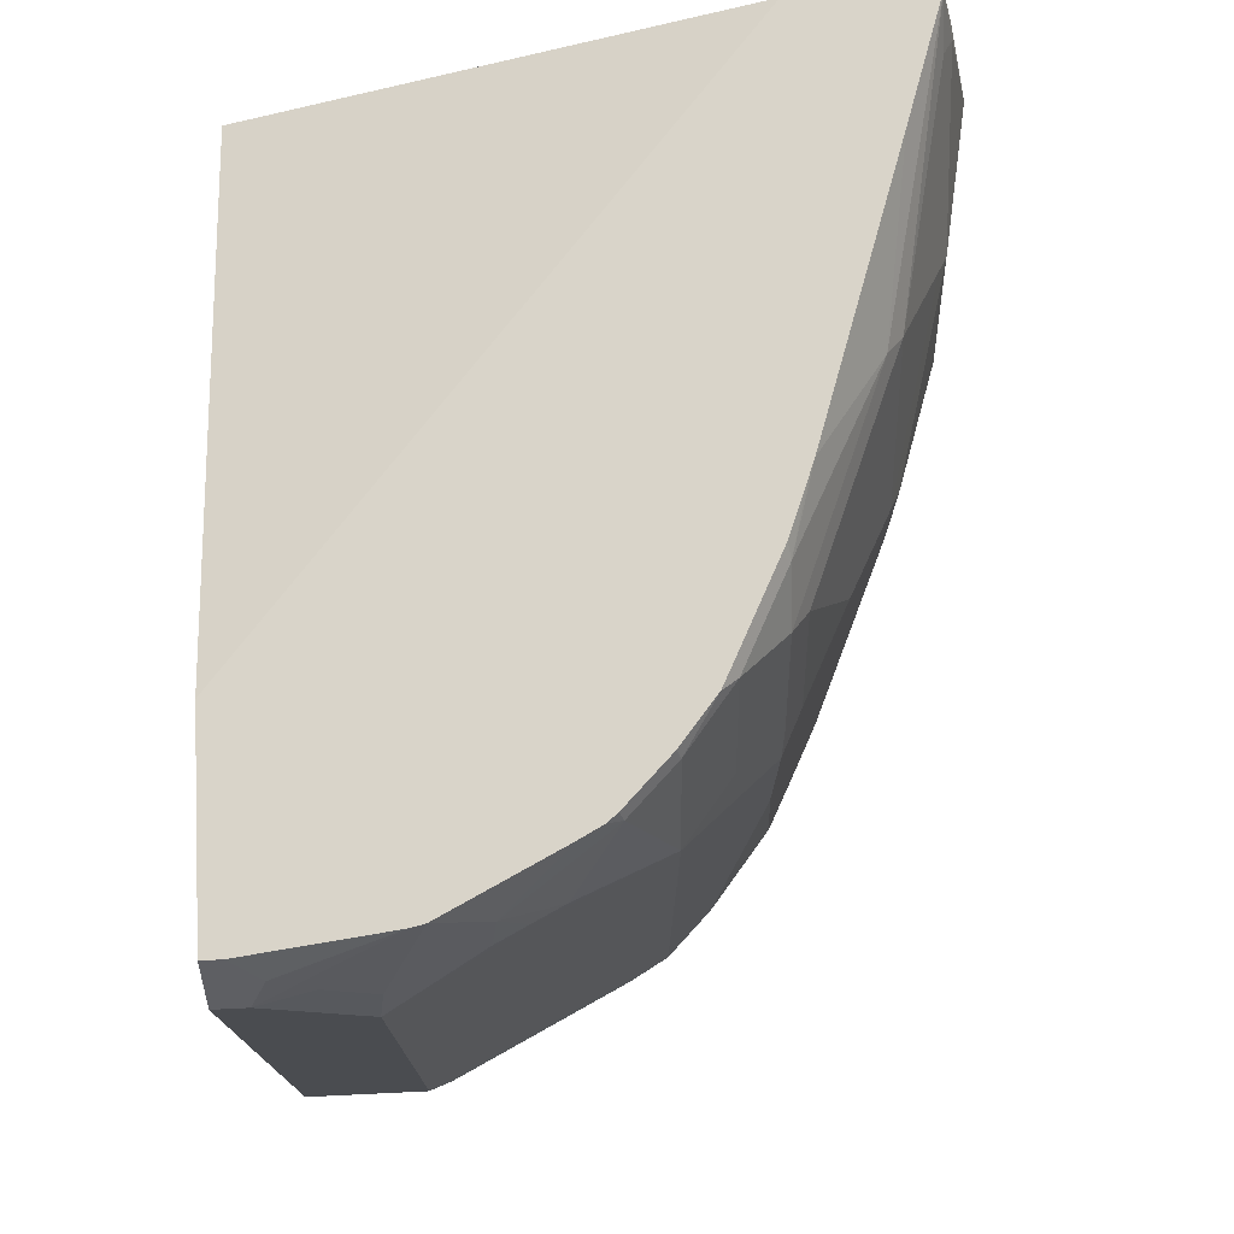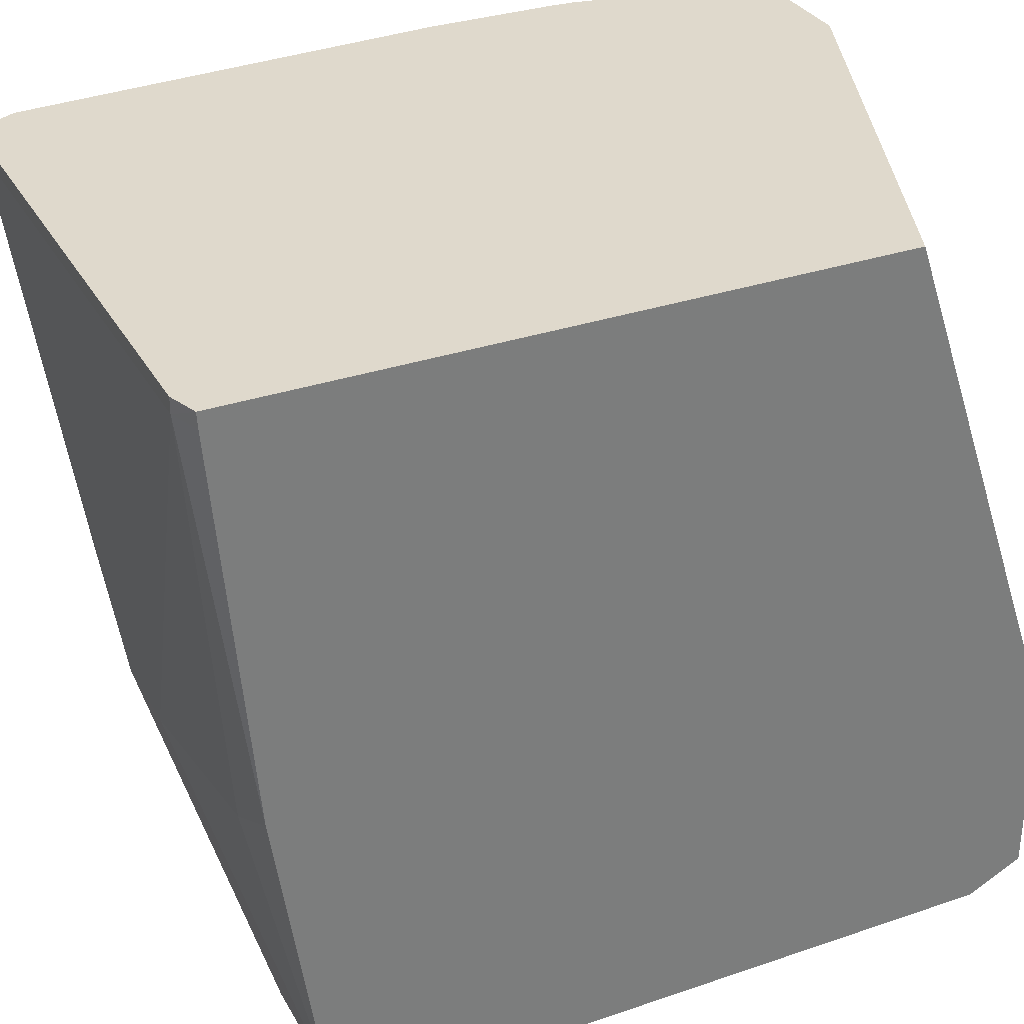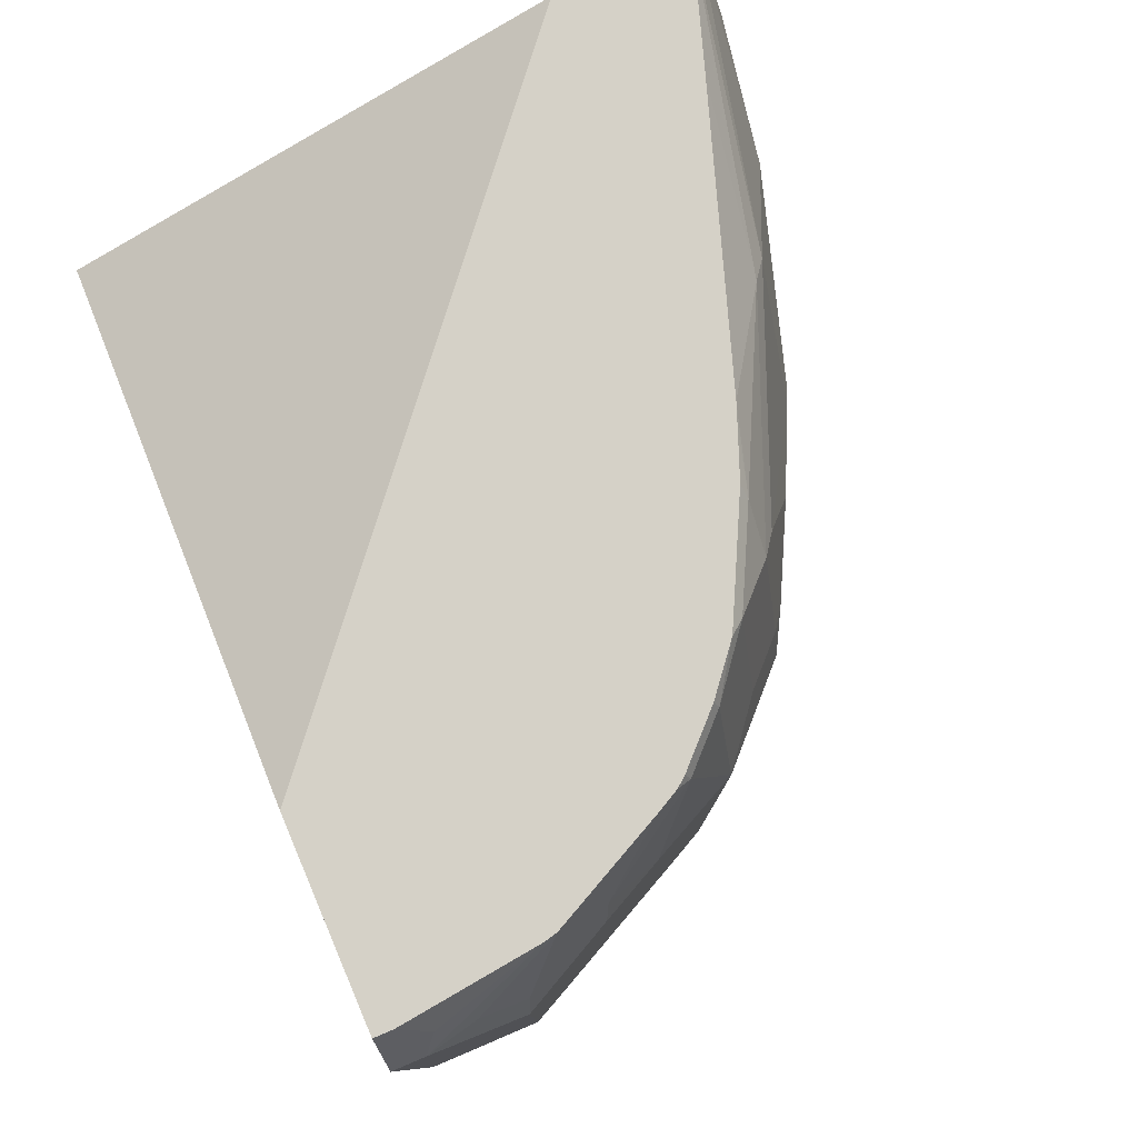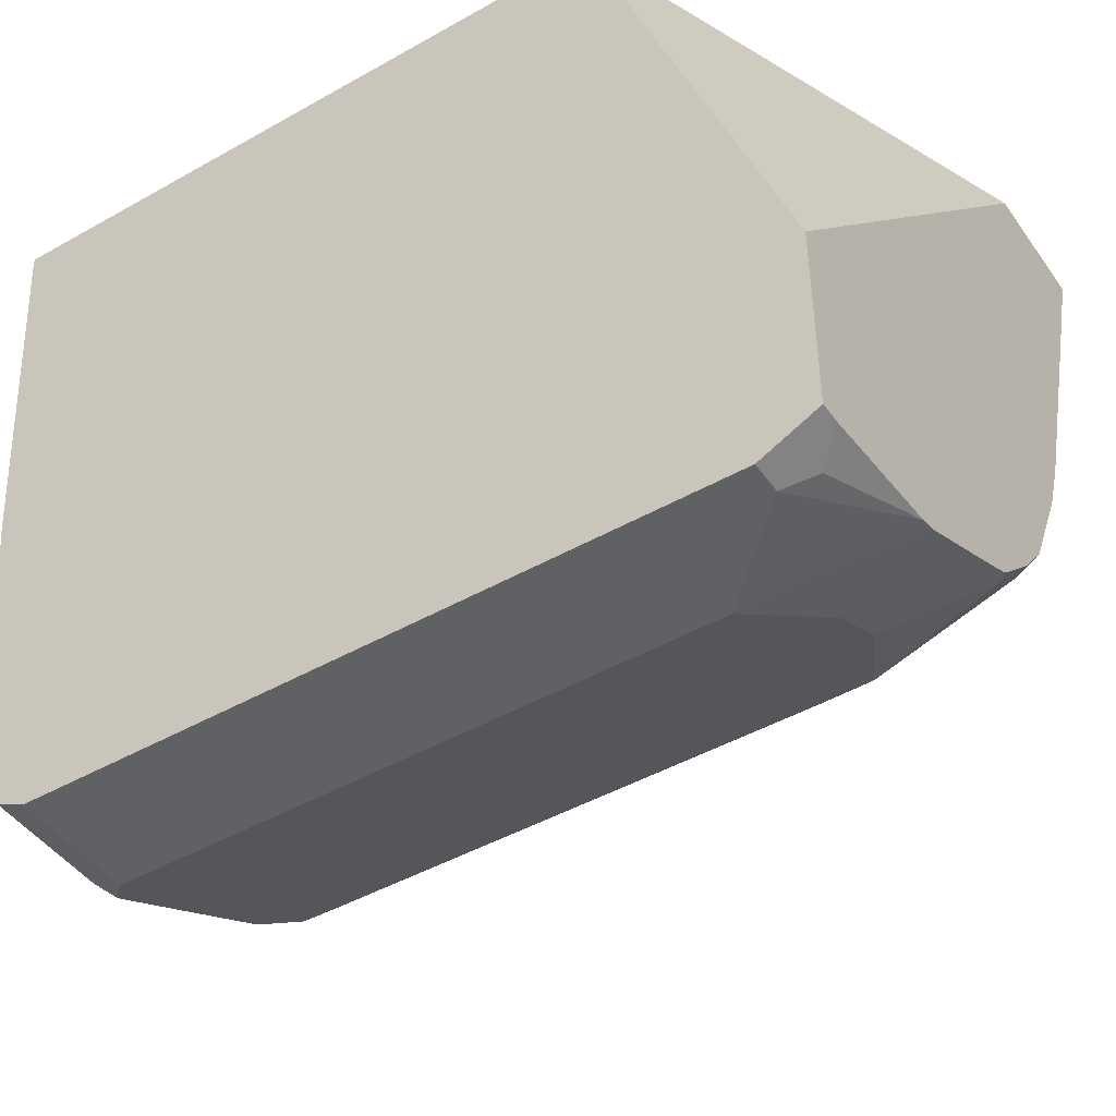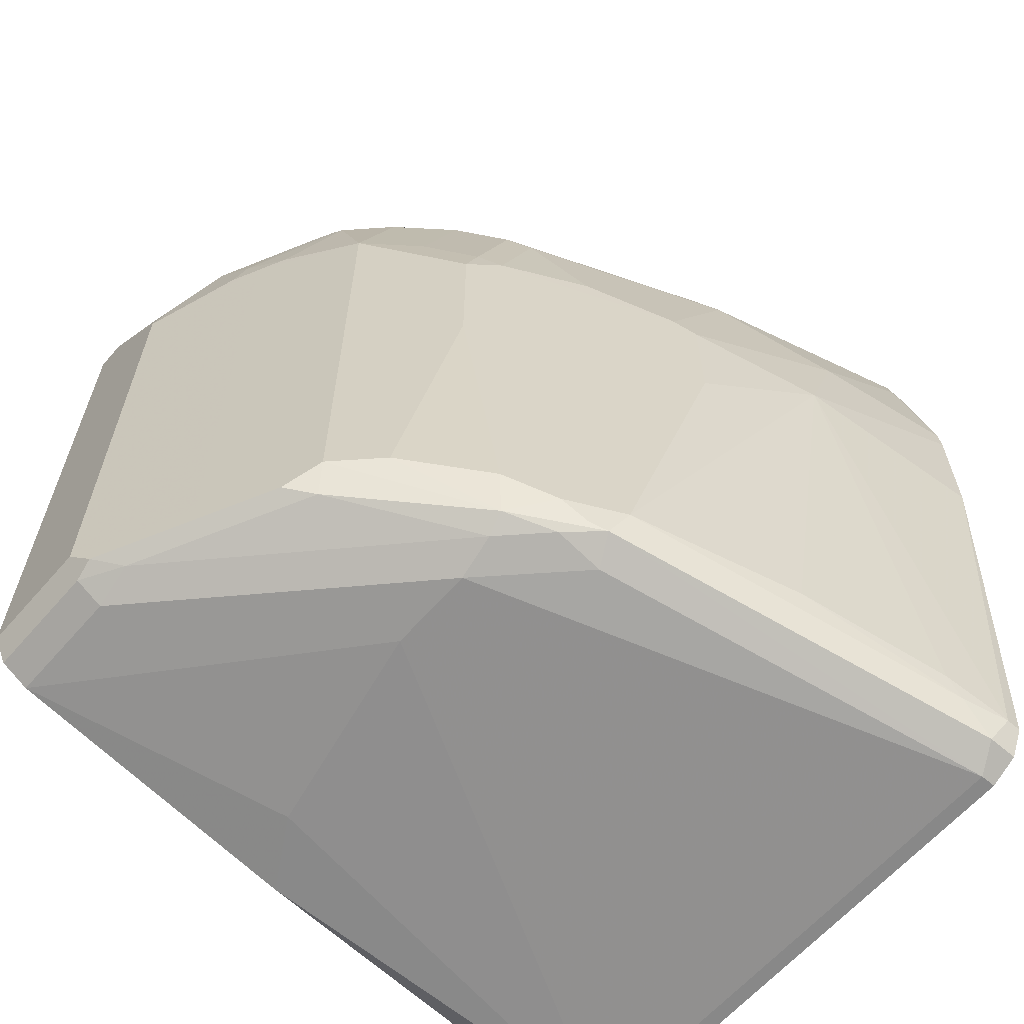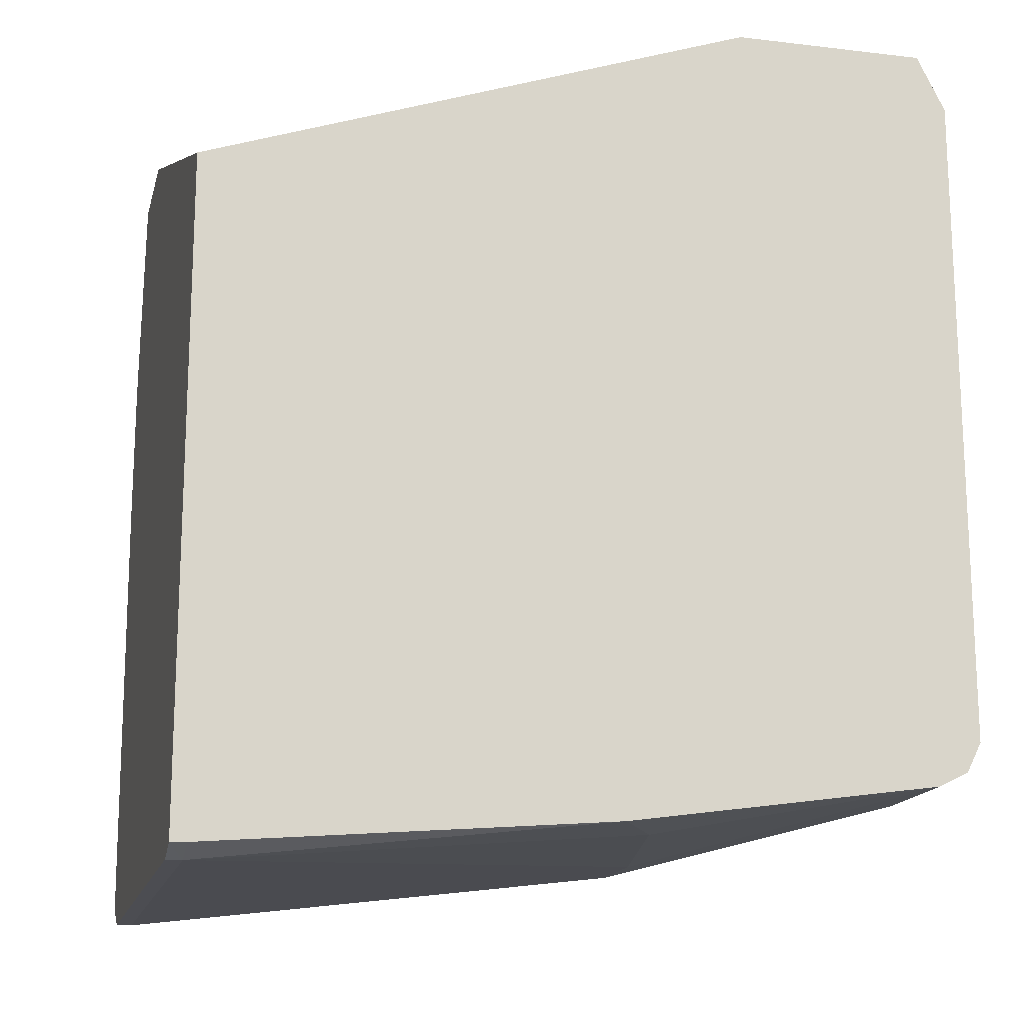
<metadata>
{"format":"obj","ext":"obj","renderer":"f3d","projection":"perspective","resolution":1024,"background":"white","views":[{"elev":74.9,"azim":177.3,"up":"+Y"},{"elev":32.3,"azim":64.6,"up":"+Z"},{"elev":79.5,"azim":157.0,"up":"+Y"},{"elev":-45.5,"azim":123.1,"up":"+Z"},{"elev":-62.9,"azim":-131.1,"up":"+Y"},{"elev":-16.3,"azim":76.3,"up":"+Y"}]}
</metadata>
<code>
v -0.1799 -0.3799 -0.5728
v 0.05995 -0.3799 -0.5728
v -0.187 -0.3763 -0.5728
v -0.1799 -0.3799 -0.5798
v 0.05995 -0.3799 -0.5798
v 0.07388 -0.375 -0.5728
v -0.1932 -0.3732 -0.5728
v -0.1932 -0.3732 -0.5865
v -0.1533 -0.3532 -0.7664
v -0.1399 -0.3598 -0.7597
v -0.1199 -0.3598 -0.7797
v -0.09995 -0.3598 -0.7997
v 0.07388 -0.3746 -0.5798
v -0.05998 -0.3598 -0.7997
v 0.03998 -0.3598 -0.7797
v 0.07388 -0.3598 -0.7597
v 0.07388 -0.07997 -0.5728
v -0.1999 -0.3598 -0.5728
v -0.1999 -0.3598 -0.5798
v -0.1949 -0.3598 -0.6023
v -0.1599 -0.3399 -0.7597
v -0.1533 -0.3399 -0.7731
v -0.1466 -0.3399 -0.7864
v -0.1499 -0.3499 -0.7747
v -0.1299 -0.3499 -0.8047
v -0.1399 -0.3549 -0.7822
v -0.1199 -0.3549 -0.8022
v 0.01998 -0.3399 -0.8997
v 0.07388 -0.3399 -0.8997
v 0.07388 0.005409 -0.8197
v -0.1362 0.005409 -0.5728
v -0.2135 -0.16 -0.5728
v -0.1949 -0.3499 -0.6098
v -0.1999 -0.14 -0.6598
v -0.1799 -0.3399 -0.6798
v -0.1799 -0.18 -0.7198
v -0.1333 -0.18 -0.813
v -0.1349 -0.3299 -0.8097
v -0.1749 -0.11 -0.7298
v -0.1533 -0.1 -0.7731
v -0.07995 -0.3349 -0.8622
v -0.1066 -0.3199 -0.8464
v -0.08662 -0.3199 -0.8664
v -0.04001 -0.3349 -0.8822
v -1.352e-05 -0.3349 -0.9022
v 0.01998 -0.3332 -0.913
v 0.07388 -0.3332 -0.913
v 0.07388 0.005409 -0.907
v -0.1944 0.005409 -0.5728
v -0.2135 -0.09872 -0.5728
v -0.1999 -0.07997 -0.6398
v -0.1799 -0.12 -0.7198
v -0.1266 -0.18 -0.8264
v -0.1333 -0.1 -0.813
v -0.1949 -0.06998 -0.6498
v -0.1749 -0.03 -0.6898
v -0.1349 -0.03 -0.7897
v -0.1549 -0.09001 -0.7697
v -0.1349 -0.09001 -0.8097
v -0.06997 -0.3299 -0.8747
v -0.03334 -0.3199 -0.893
v -0.03 -0.3299 -0.8947
v -0.08662 -0.05999 -0.8664
v 0.009972 -0.3299 -0.9147
v 0.01998 -0.3199 -0.9197
v 0.07388 -0.3239 -0.9177
v 0.06538 0.005409 -0.907
v 0.07388 -0.02001 -0.9197
v -0.1772 0.005409 -0.6252
v -0.1674 -0.02001 -0.6998
v -0.1949 -0.01002 -0.5898
v -0.1999 -0.02001 -0.5798
v -0.1999 -0.02001 -0.5728
v -0.2127 -0.08706 -0.5728
v -0.1999 -0.04 -0.5998
v -0.1949 -0.04999 -0.6298
v -0.1266 -0.1 -0.8264
v -0.1274 -0.02001 -0.7997
v -0.1274 -0.07997 -0.8197
v -0.03334 -0.04 -0.893
v -0.1066 -0.07997 -0.8464
v -0.1075 -0.05999 -0.8397
v -0.08662 -2.154e-05 -0.8464
v -0.06665 -2.154e-05 -0.8664
v -0.04668 -0.04 -0.8863
v 0.07388 -0.3199 -0.9197
v 0.01998 -0.05999 -0.9197
v 0.05995 -0.02001 -0.9197
v 0.05332 -0.006697 -0.913
v 0.005387 0.005409 -0.8997
v -0.1372 0.005409 -0.7452
v -0.1274 -2.154e-05 -0.7797
v -0.1075 -2.154e-05 -0.8197
v -0.02252 -0.02001 -0.8947
v -0.02001 -0.04 -0.8997
v -0.1007 0.005409 -0.8251
v -0.08482 0.005409 -0.8446
v -0.06485 0.005409 -0.8646
v -0.06035 0.005409 -0.8682
v -0.05039 0.005409 -0.8735
v -1.352e-05 -2.154e-05 -0.8997
v -0.0006886 0.005409 -0.8983
v 0.01748 -0.04 -0.9147
v 0.03748 -0.02001 -0.9147
v -0.1338 0.005409 -0.7543
v -0.1261 0.005409 -0.7743
v -0.1234 0.005409 -0.7797
v -0.1061 0.005409 -0.8143
v -0.01042 0.005409 -0.8935
f 48 88 67
f 51 74 75
f 50 74 51
f 49 72 73
f 49 69 70
f 49 56 71
f 49 70 56
f 48 68 88
f 51 75 76
f 49 71 72
f 51 76 55
f 59 79 77
f 55 76 56
f 56 76 71
f 56 70 78
f 56 78 57
f 57 78 79
f 57 79 59
f 57 59 58
f 61 80 87
f 61 65 62
f 46 66 47
f 61 87 65
f 54 59 77
f 46 65 66
f 39 51 55
f 45 64 46
f 37 77 53
f 62 65 64
f 38 53 42
f 39 52 51
f 39 55 56
f 39 56 57
f 39 57 58
f 39 58 40
f 40 58 59
f 40 59 54
f 41 60 44
f 41 43 60
f 42 53 77
f 42 77 81
f 42 81 63
f 42 63 43
f 43 61 62
f 43 62 60
f 43 63 80
f 43 80 61
f 44 60 62
f 44 62 64
f 44 64 45
f 46 64 65
f 63 81 82
f 92 108 93
f 63 93 83
f 84 98 99
f 84 99 100
f 84 100 94
f 84 94 85
f 87 95 94
f 87 94 101
f 87 101 102
f 87 102 103
f 87 103 88
f 88 103 104
f 88 104 102
f 88 102 90
f 88 90 89
f 91 105 92
f 92 105 106
f 92 106 107
f 92 107 108
f 93 108 96
f 94 100 109
f 94 109 102
f 94 102 101
f 102 104 103
f 37 54 77
f 83 98 84
f 83 97 98
f 83 96 97
f 83 93 96
f 63 83 84
f 63 84 85
f 63 85 80
f 65 86 66
f 65 87 88
f 65 88 68
f 65 68 86
f 67 88 89
f 67 89 90
f 69 91 70
f 70 91 92
f 63 82 93
f 70 92 78
f 71 75 72
f 72 75 74
f 72 74 73
f 77 79 82
f 77 82 81
f 78 92 93
f 78 93 82
f 78 82 79
f 80 85 94
f 80 94 95
f 80 95 87
f 71 76 75
f 37 53 38
f 6 16 29
f 34 52 36
f 5 16 13
f 6 13 16
f 6 29 47
f 6 47 66
f 6 66 86
f 6 86 68
f 6 68 48
f 6 48 30
f 6 30 17
f 7 18 19
f 7 19 8
f 8 20 9
f 9 21 22
f 9 22 23
f 9 23 24
f 9 24 25
f 9 25 26
f 9 26 10
f 9 20 21
f 10 26 27
f 10 27 11
f 11 27 12
f 12 27 28
f 5 15 16
f 12 28 29
f 5 14 15
f 4 14 5
f 36 52 39
f 1 2 6
f 1 6 17
f 1 17 31
f 1 31 49
f 1 49 73
f 1 73 74
f 1 74 50
f 1 50 32
f 1 32 18
f 1 18 7
f 1 7 3
f 1 3 4
f 1 4 5
f 1 5 2
f 2 5 6
f 3 7 8
f 3 8 4
f 4 8 9
f 4 9 10
f 4 10 11
f 4 11 12
f 4 12 14
f 5 13 6
f 12 29 14
f 8 19 20
f 15 29 16
f 28 45 46
f 28 46 47
f 28 47 29
f 30 48 67
f 30 67 90
f 30 90 102
f 30 102 109
f 30 109 100
f 30 100 99
f 30 99 98
f 30 98 97
f 27 45 28
f 14 29 15
f 30 108 107
f 30 107 106
f 30 106 105
f 30 105 91
f 30 91 69
f 30 69 49
f 30 49 31
f 32 50 34
f 33 34 35
f 34 50 51
f 34 51 52
f 30 96 108
f 27 44 45
f 30 97 96
f 25 43 41
f 17 30 31
f 27 41 44
f 18 32 19
f 19 33 20
f 19 32 34
f 19 34 33
f 20 33 35
f 21 36 22
f 21 35 34
f 21 34 36
f 22 37 38
f 22 38 23
f 20 35 21
f 22 36 39
f 22 39 40
f 22 40 54
f 22 54 37
f 25 42 43
f 23 38 25
f 23 25 24
f 25 41 27
f 25 27 26
f 25 38 42

</code>
